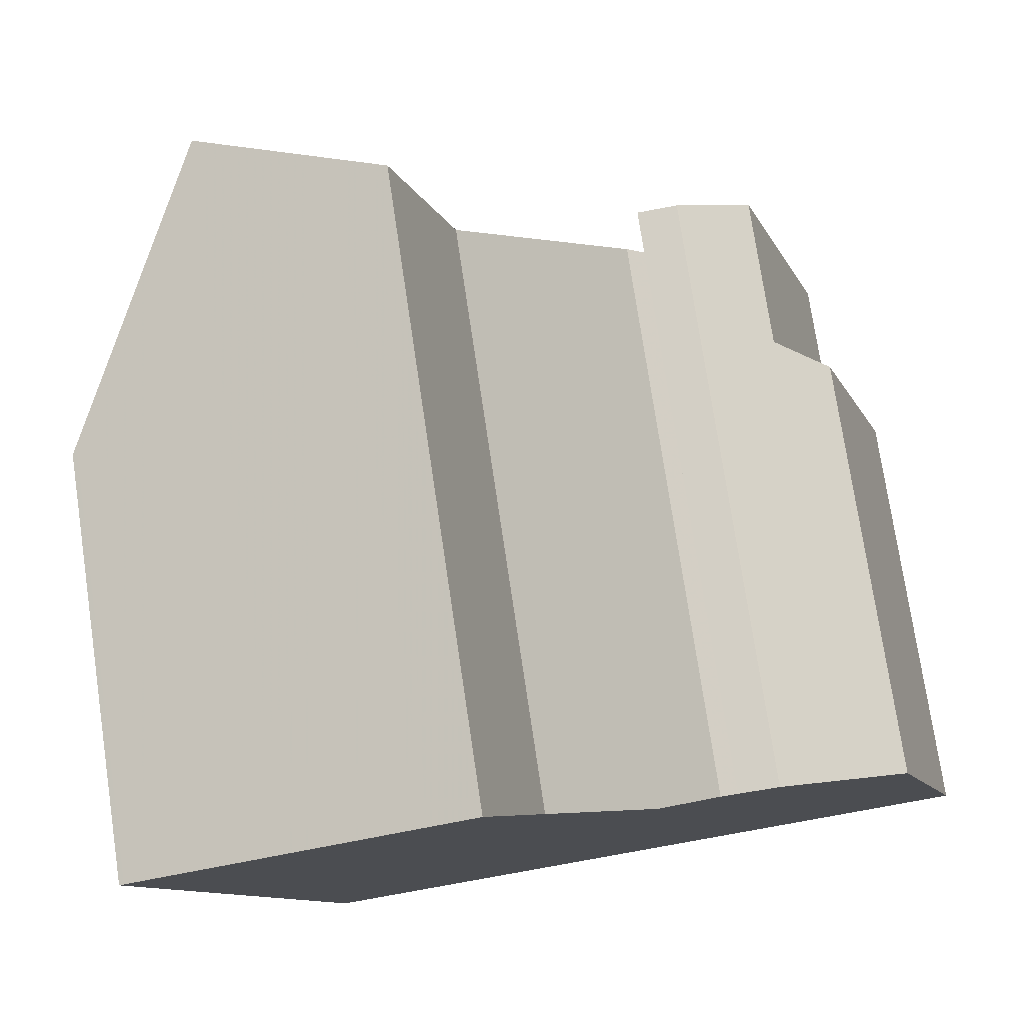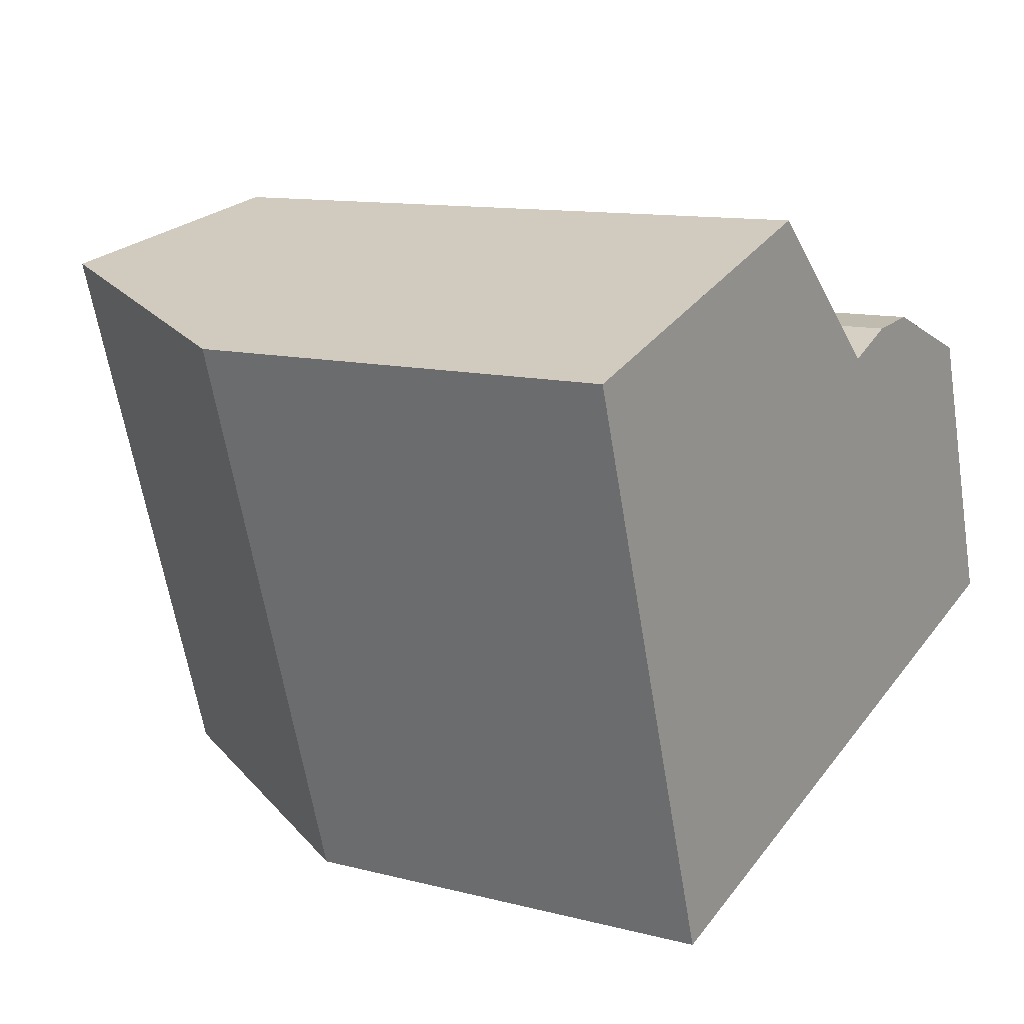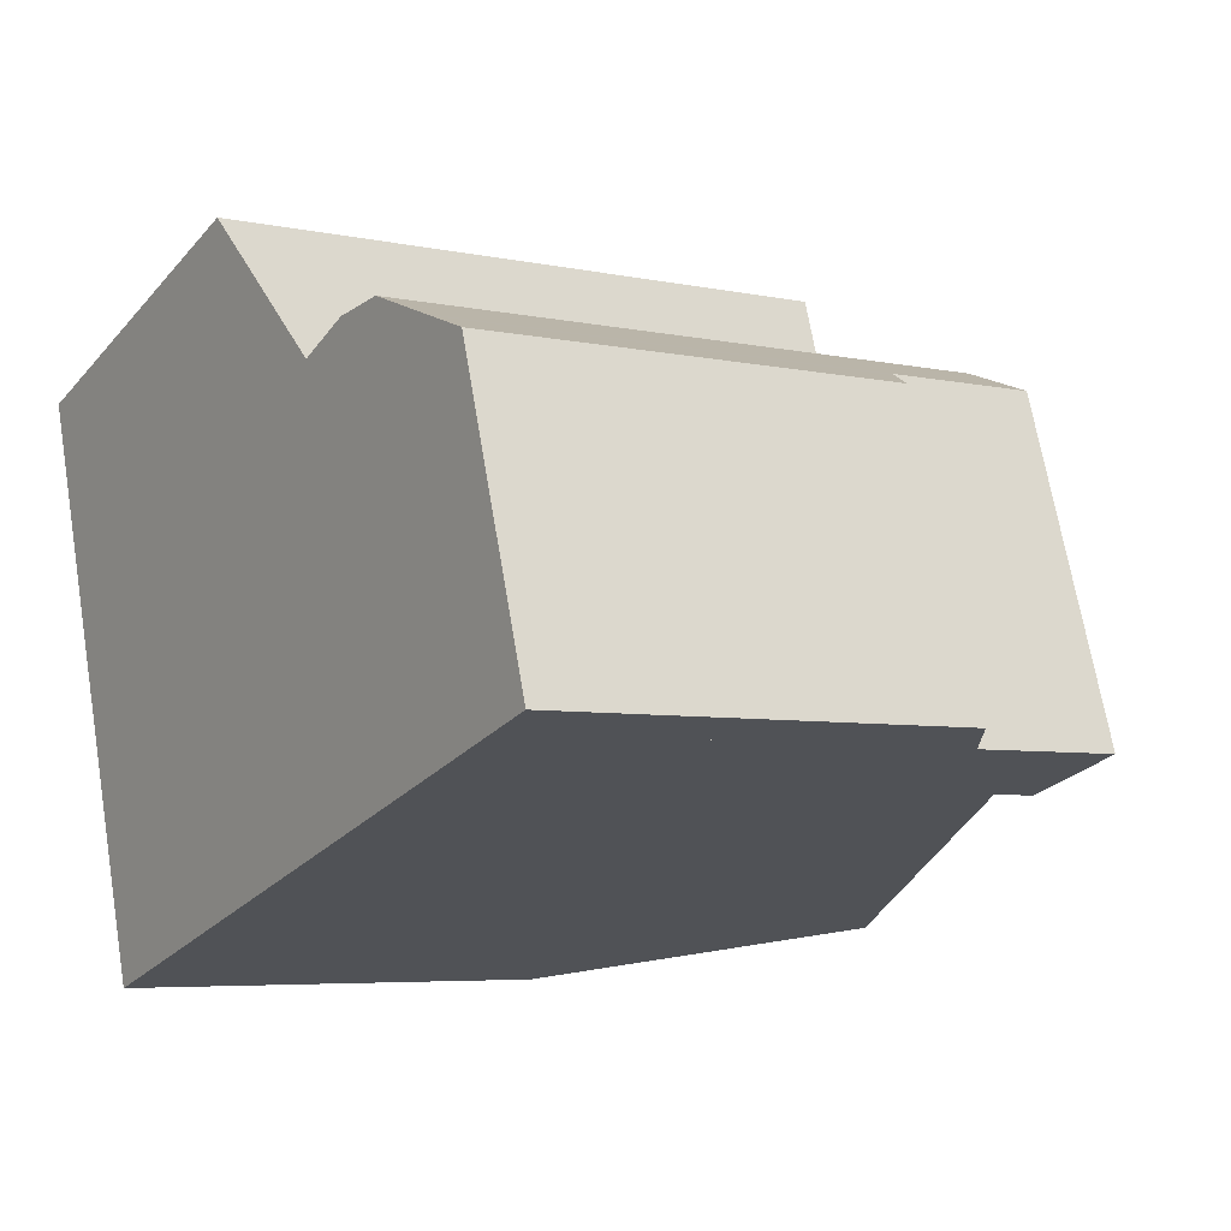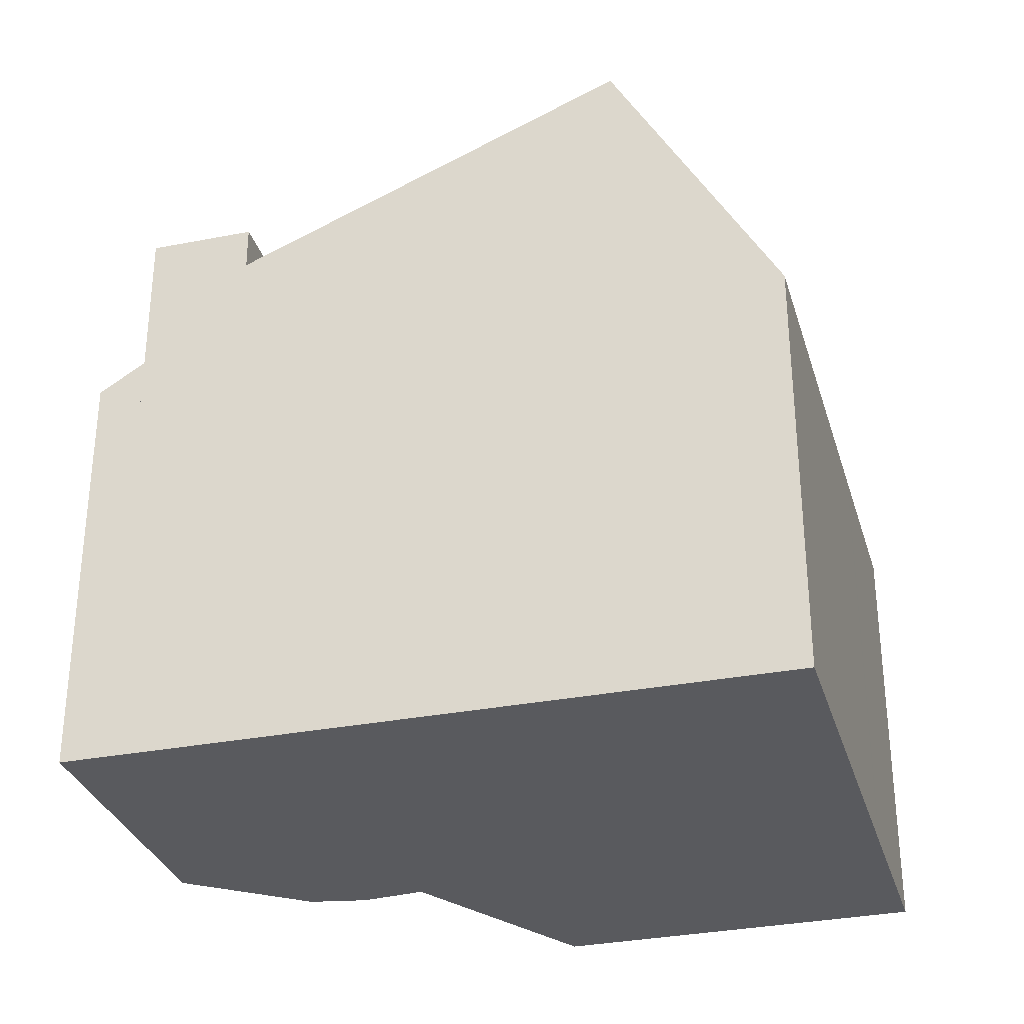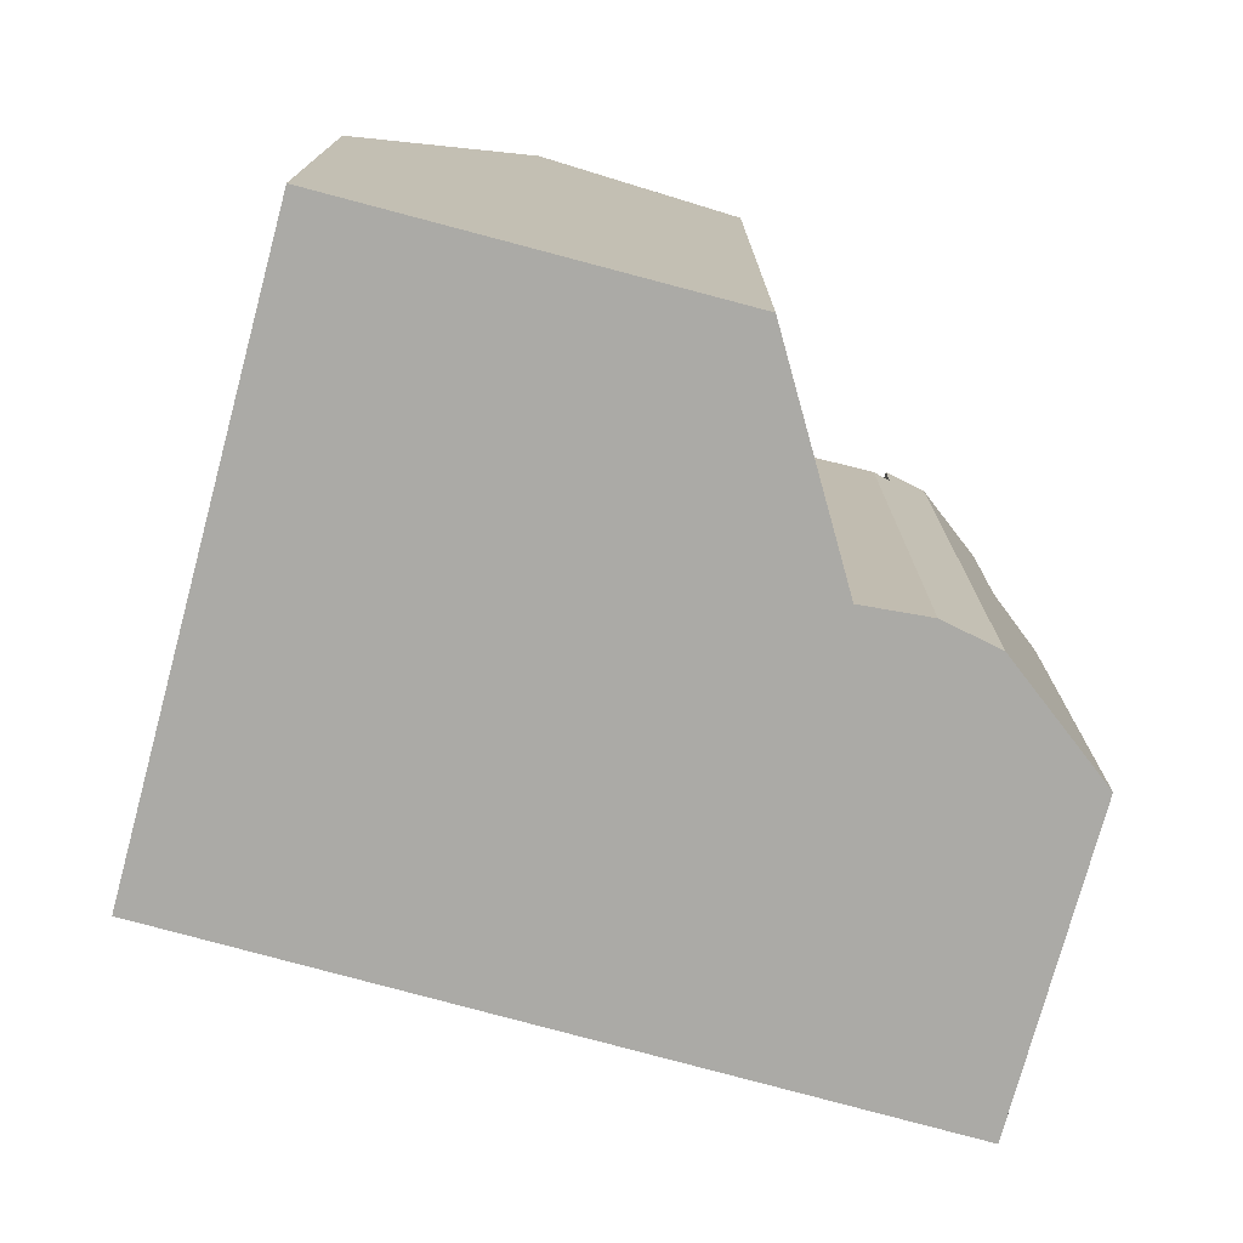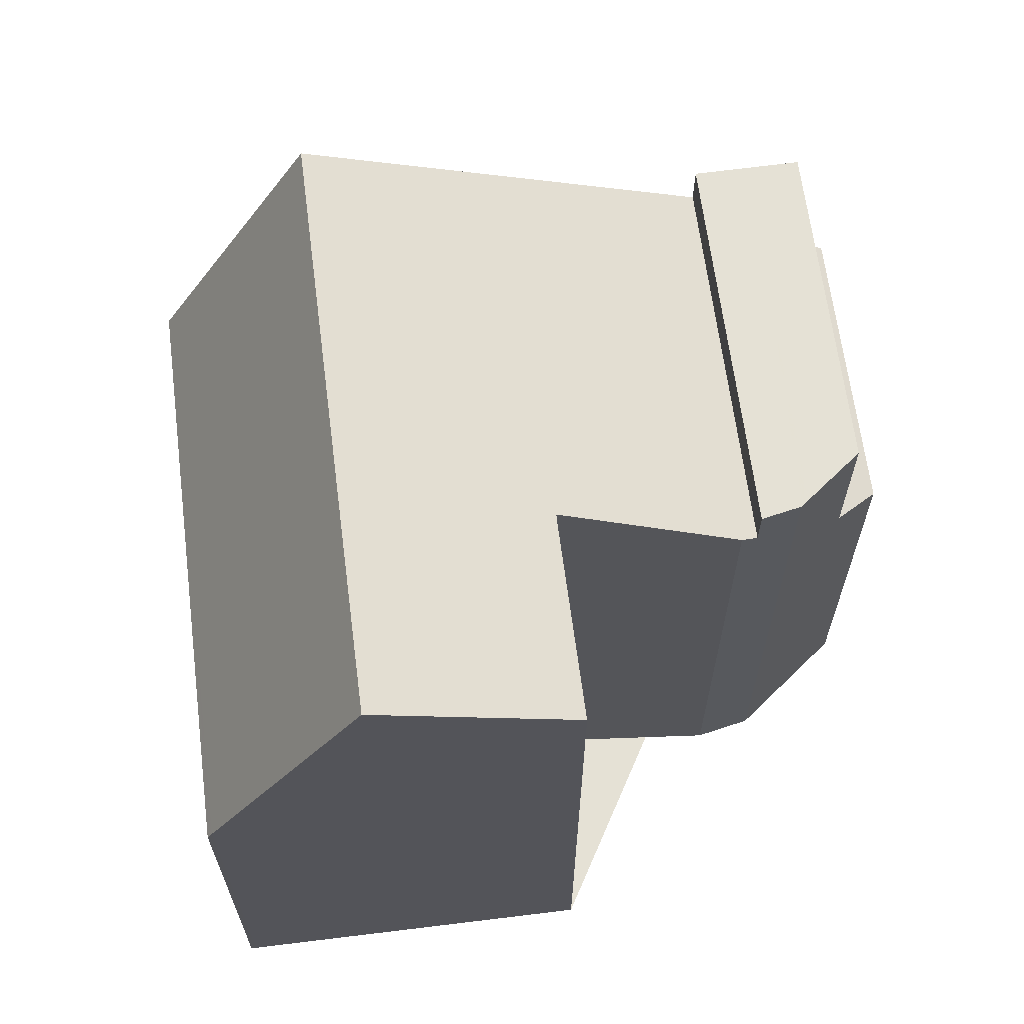
<metadata>
{"format":"obj","ext":"obj","renderer":"f3d","projection":"perspective","resolution":1024,"background":"white","views":[{"elev":76.0,"azim":171.5,"up":"+Y"},{"elev":11.4,"azim":122.2,"up":"+Y"},{"elev":-5.5,"azim":-123.5,"up":"+Y"},{"elev":-31.7,"azim":-1.9,"up":"+Z"},{"elev":-75.8,"azim":147.2,"up":"+Z"},{"elev":65.1,"azim":155.0,"up":"+Z"}]}
</metadata>
<code>
v -958.2 -1116 8.252
v -955.7 -1117 9.326
v -954.8 -1114 9.334
v -952.3 -1124 6.253
v -949.7 -1116 6.253
v -959 -1116 8.793
v -962.3 -1121 6.172
v -960.9 -1117 6.168
v -952 -1115 10.52
v -954.6 -1123 10.5
v -958.6 -1122 8.787
v -956.9 -1117 8.79
v -955.8 -1117 9.272
v -957.6 -1122 9.215
v -952.9 -1118 10.51
v -955.7 -1117 9.326
v -956.5 -1117 8.97
v -957 -1117 8.79
v -954.6 -1123 10.5
v -952 -1115 10.52
v -961.6 -1121 7.51
v -960.1 -1116 7.527
v -958.4 -1116 8.155
v -960.2 -1122 8.139
v -953.7 -1124 8.779
v -951.1 -1115 8.783
v -958.4 -1116 8.792
v -960.2 -1122 8.79
v -961.6 -1121 8.792
v -960.1 -1116 8.794
v -961.6 -1121 6.595
v -960.1 -1116 6.595
v -952 -1118 8.782
v -950.6 -1119 6.253
v -959 -1116 8.793
v -958.5 -1116 8.792
v -952.9 -1118 10.51
v -958.5 -1116 8.154
v -950.6 -1119 6.37
v -952.3 -1124 6.348
v -949.8 -1116 6.382
v -960.1 -1116 6.595
v -961.6 -1121 6.595
v -960.1 -1116 8.794
v -961.6 -1121 8.792
v -960.1 -1121 8.79
v -960.1 -1121 8.14
v -962.2 -1121 6.171
v -961.6 -1121 6.595
v -954.6 -1123 10.5
v -961.6 -1121 8.792
v -958.6 -1122 8.787
v -952.6 -1124 6.786
v -953.7 -1124 8.779
v -961.6 -1121 6.595
v -957.6 -1122 9.216
v -954.6 -1123 10.5
v -961.6 -1121 7.51
v -961.6 -1121 8.792
v -951.1 -1116 8.783
v -952 -1115 10.52
v -952 -1115 10.52
v -949.7 -1116 6.253
v -949.8 -1116 6.382
v -954.8 -1114 9.334
v -957.4 -1122 9.316
v -955.7 -1117 9.33
v -954.8 -1114 9.338
v -957.4 -1122 9.316
v -954.8 -1114 9.338
v -961.7 -1121 6.526
v -961.7 -1121 6.526
v -960.3 -1116 6.526
v -960.8 -1121 8.791
v -960.8 -1121 8.791
v -959.2 -1116 8.793
v -954.9 -1117 9.649
v -956.6 -1123 9.629
v -954.1 -1115 9.659
v -956.7 -1123 9.629
v -954.1 -1115 9.659
v -958.5 -1116 8.792
v -958.4 -1116 8.792
v -958.5 -1116 8.154
v -958.4 -1116 8.155
v -960.2 -1122 8.79
v -960.1 -1121 8.79
v -960.2 -1122 8.139
v -960.1 -1121 8.14
v -951.6 -1122 6.358
v -951.5 -1122 6.253
v -959.4 -1119 8.146
v -959.4 -1119 8.791
v -961 -1119 6.526
v -961.5 -1118 6.17
v -953.8 -1121 10.5
v -960.9 -1119 6.595
v -960.1 -1119 8.792
v -960.9 -1119 8.793
v -955.9 -1120 9.638
v -956.6 -1120 9.322
v -956.8 -1120 9.241
v -957.9 -1120 8.788
v -952.9 -1121 8.78
v -960.9 -1119 6.595
v -953.8 -1121 10.5
v -960.9 -1119 8.793
v -960.9 -1119 7.519
v -959.4 -1119 8.791
v -959.4 -1119 8.146
v -952.8 -1118 10.51
v -951.9 -1118 8.782
v -952.8 -1118 10.51
v -955.5 -1117 9.332
v -954.8 -1117 9.651
v -950.6 -1119 6.253
v -950.6 -1119 6.371
v -955.5 -1117 9.328
v -952.8 -1124 7.193
v -952.8 -1124 7.193
v -952 -1121 7.193
v -950.2 -1116 7.193
v -950.2 -1116 7.193
v -951.1 -1119 7.193
v -951.1 -1118 7.193
v -956.9 -1117 8.79
v -958.2 -1116 8.252
v -958.2 -1116 1.776e-15
v -956.9 -1117 1.776e-15
v -955.7 -1117 9.326
v -955.7 -1117 9.326
v -955.7 -1117 0
v -955.7 -1117 0
v -954.8 -1114 9.338
v -954.8 -1114 9.334
v -954.8 -1114 1.776e-15
v -954.8 -1114 0
v -952.3 -1124 6.348
v -952.3 -1124 6.253
v -952.3 -1124 -8.882e-16
v -952.3 -1124 0
v -949.7 -1116 6.253
v -949.7 -1116 6.253
v -949.7 -1116 -8.882e-16
v -949.7 -1116 -8.882e-16
v -958.4 -1116 8.792
v -959 -1116 8.793
v -959 -1116 1.776e-15
v -958.4 -1116 -1.776e-15
v -962.2 -1121 6.171
v -962.3 -1121 6.172
v -962.3 -1121 0
v -962.2 -1121 8.882e-16
v -960.3 -1116 6.526
v -960.9 -1117 6.168
v -960.9 -1117 0
v -960.3 -1116 0
v -956.7 -1123 9.629
v -954.6 -1123 10.5
v -954.6 -1123 1.776e-15
v -956.7 -1123 0
v -960.2 -1122 8.139
v -958.6 -1122 8.787
v -958.6 -1122 0
v -960.2 -1122 1.776e-15
v -956.5 -1117 8.97
v -956.9 -1117 8.79
v -956.9 -1117 1.776e-15
v -956.5 -1117 0
v -955.7 -1117 9.326
v -955.8 -1117 9.272
v -955.8 -1117 0
v -955.7 -1117 0
v -958.6 -1122 8.787
v -957.6 -1122 9.215
v -957.6 -1122 0
v -958.6 -1122 0
v -955.5 -1117 9.328
v -955.7 -1117 9.326
v -955.7 -1117 0
v -955.5 -1117 0
v -955.8 -1117 9.272
v -956.5 -1117 8.97
v -956.5 -1117 0
v -955.8 -1117 0
v -951.1 -1115 8.783
v -952 -1115 10.52
v -952 -1115 0
v -951.1 -1115 -1.776e-15
v -954.6 -1123 10.5
v -953.7 -1124 8.779
v -953.7 -1124 -1.776e-15
v -954.6 -1123 1.776e-15
v -950.2 -1116 7.193
v -951.1 -1115 8.783
v -951.1 -1115 -1.776e-15
v -950.2 -1116 0
v -951.5 -1122 6.253
v -950.6 -1119 6.253
v -950.6 -1119 0
v -951.5 -1122 0
v -959 -1116 8.793
v -959 -1116 8.793
v -959 -1116 0
v -959 -1116 1.776e-15
v -952.6 -1124 6.786
v -952.3 -1124 6.348
v -952.3 -1124 0
v -952.6 -1124 -8.882e-16
v -949.7 -1116 6.253
v -949.8 -1116 6.382
v -949.8 -1116 0
v -949.7 -1116 -8.882e-16
v -961.7 -1121 6.526
v -961.6 -1121 6.595
v -961.6 -1121 0
v -961.7 -1121 8.882e-16
v -959.2 -1116 8.793
v -960.1 -1116 8.794
v -960.1 -1116 0
v -959.2 -1116 1.776e-15
v -961.5 -1118 6.17
v -962.2 -1121 6.171
v -962.2 -1121 8.882e-16
v -961.5 -1118 0
v -952.8 -1124 7.193
v -952.6 -1124 6.786
v -952.6 -1124 -8.882e-16
v -952.8 -1124 8.882e-16
v -950.6 -1119 6.253
v -949.7 -1116 6.253
v -949.7 -1116 -8.882e-16
v -950.6 -1119 0
v -954.8 -1114 9.334
v -954.8 -1114 9.334
v -954.8 -1114 -1.776e-15
v -954.8 -1114 1.776e-15
v -957.6 -1122 9.215
v -957.4 -1122 9.316
v -957.4 -1122 0
v -957.6 -1122 0
v -954.1 -1115 9.659
v -954.8 -1114 9.338
v -954.8 -1114 0
v -954.1 -1115 0
v -962.3 -1121 6.172
v -961.7 -1121 6.526
v -961.7 -1121 8.882e-16
v -962.3 -1121 0
v -960.1 -1116 6.595
v -960.3 -1116 6.526
v -960.3 -1116 0
v -960.1 -1116 0
v -961.6 -1121 8.792
v -960.8 -1121 8.791
v -960.8 -1121 0
v -961.6 -1121 0
v -959 -1116 8.793
v -959.2 -1116 8.793
v -959.2 -1116 1.776e-15
v -959 -1116 0
v -957.4 -1122 9.316
v -956.7 -1123 9.629
v -956.7 -1123 0
v -957.4 -1122 0
v -952 -1115 10.52
v -954.1 -1115 9.659
v -954.1 -1115 0
v -952 -1115 0
v -958.2 -1116 8.252
v -958.4 -1116 8.155
v -958.4 -1116 -1.776e-15
v -958.2 -1116 1.776e-15
v -960.8 -1121 8.791
v -960.2 -1122 8.79
v -960.2 -1122 0
v -960.8 -1121 0
v -952.3 -1124 6.253
v -951.5 -1122 6.253
v -951.5 -1122 0
v -952.3 -1124 -8.882e-16
v -960.9 -1117 6.168
v -961.5 -1118 6.17
v -961.5 -1118 0
v -960.9 -1117 0
v -950.6 -1119 6.253
v -950.6 -1119 6.253
v -950.6 -1119 0
v -950.6 -1119 0
v -954.8 -1114 9.334
v -955.5 -1117 9.328
v -955.5 -1117 0
v -954.8 -1114 -1.776e-15
v -953.7 -1124 8.779
v -952.8 -1124 7.193
v -952.8 -1124 8.882e-16
v -953.7 -1124 -1.776e-15
v -949.8 -1116 6.382
v -950.2 -1116 7.193
v -950.2 -1116 0
v -949.8 -1116 0
v -952.3 -1124 0
v -962.3 -1121 0
v -960.9 -1117 0
v -959 -1116 0
v -958.2 -1116 0
v -955.7 -1117 0
v -954.8 -1114 0
v -949.7 -1116 0
f 18 12 17
f 121 90 40 53 120
f 85 1 12 18 84
f 115 77 67 114
f 80 69 66 78
f 56 14 11 52
f 108 58 59 107
f 104 54 57 106
f 36 27 23 38
f 105 55 58 108
f 123 41 64 122
f 61 20 26 60
f 47 24 28 46
f 72 7 48 71
f 91 4 40 90
f 64 41 5 63
f 75 45 51 74
f 93 36 38 92
f 95 8 73 94
f 99 44 76 98
f 120 53 119
f 101 67 77 100
f 103 18 17 13 102
f 58 21 29 59
f 54 25 19 57
f 55 31 21 58
f 113 61 60 112
f 117 64 63 116
f 79 68 70 81
f 122 64 117 125
f 102 13 2 16 67 101
f 114 67 16 118
f 69 14 56 66
f 68 65 3 70
f 71 49 43 72
f 94 73 42 97
f 89 52 11 88
f 110 84 18 103
f 100 77 15 96
f 111 15 77 115
f 78 50 10 80
f 81 9 62 79
f 82 35 6 83
f 86 75 74 87
f 98 76 35 82 109
f 90 39 34 91
f 92 47 46 93
f 94 71 48 95
f 98 74 51 99
f 100 78 66 101
f 102 56 52 103
f 124 39 90 121
f 107 30 22 108
f 106 37 33 104
f 108 22 32 105
f 109 87 74 98
f 101 66 56 102
f 97 49 71 94
f 103 52 89 110
f 96 50 78 100
f 112 33 37 113
f 114 68 79 115
f 116 34 39 117
f 125 117 39 124
f 118 65 68 114
f 115 79 62 111
f 119 25 54 120
f 120 54 104 121
f 122 60 26 123
f 121 104 33 124
f 125 112 60 122
f 124 33 112 125
f 127 128 129 126
f 131 132 133 130
f 135 136 137 134
f 139 140 141 138
f 143 144 145 142
f 147 148 149 146
f 151 152 153 150
f 155 156 157 154
f 159 160 161 158
f 163 164 165 162
f 167 168 169 166
f 171 172 173 170
f 175 176 177 174
f 179 180 181 178
f 183 184 185 182
f 187 188 189 186
f 191 192 193 190
f 195 196 197 194
f 199 200 201 198
f 203 204 205 202
f 207 208 209 206
f 211 212 213 210
f 215 216 217 214
f 219 220 221 218
f 223 224 225 222
f 227 228 229 226
f 231 232 233 230
f 235 236 237 234
f 239 240 241 238
f 243 244 245 242
f 247 248 249 246
f 251 252 253 250
f 255 256 257 254
f 259 260 261 258
f 263 264 265 262
f 267 268 269 266
f 271 272 273 270
f 275 276 277 274
f 279 280 281 278
f 283 284 285 282
f 287 288 289 286
f 291 292 293 290
f 295 296 297 294
f 299 300 301 298
f 303 304 305 306 307 308 309 302

</code>
